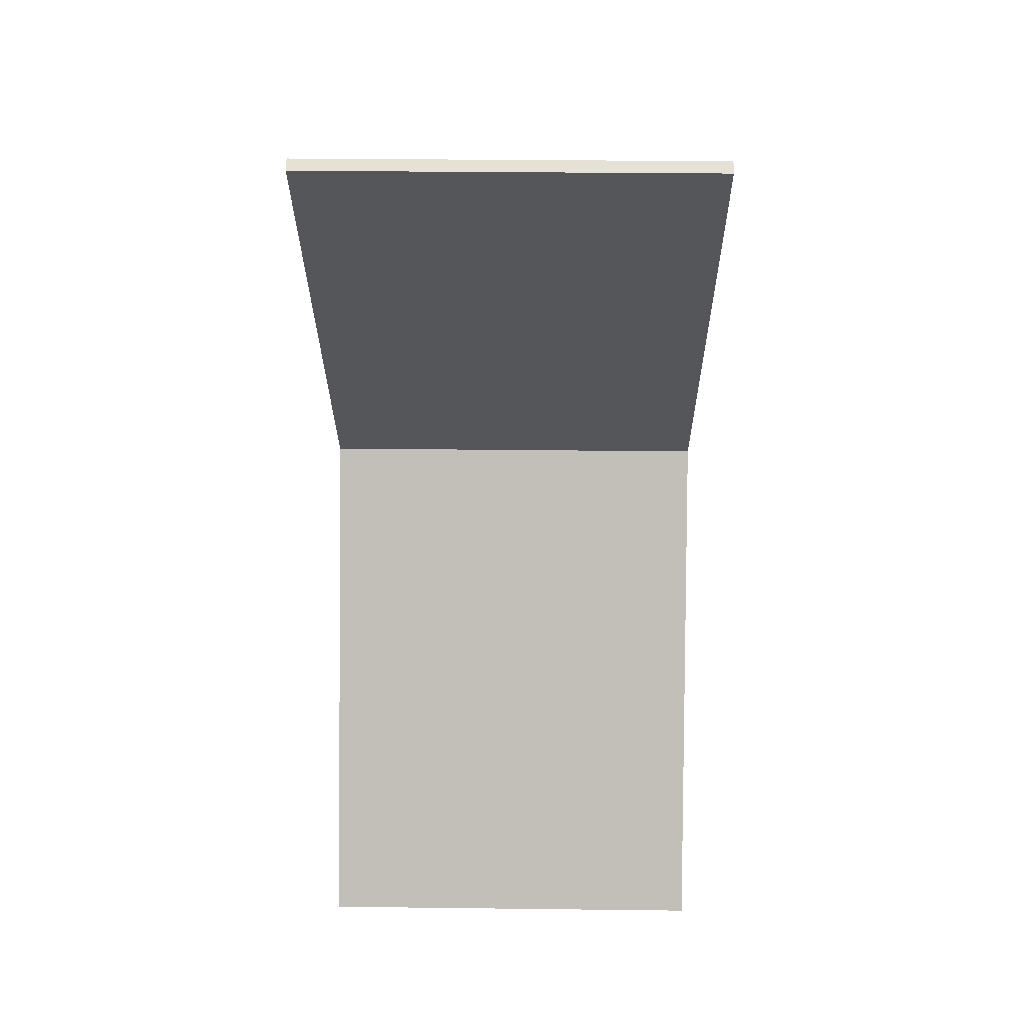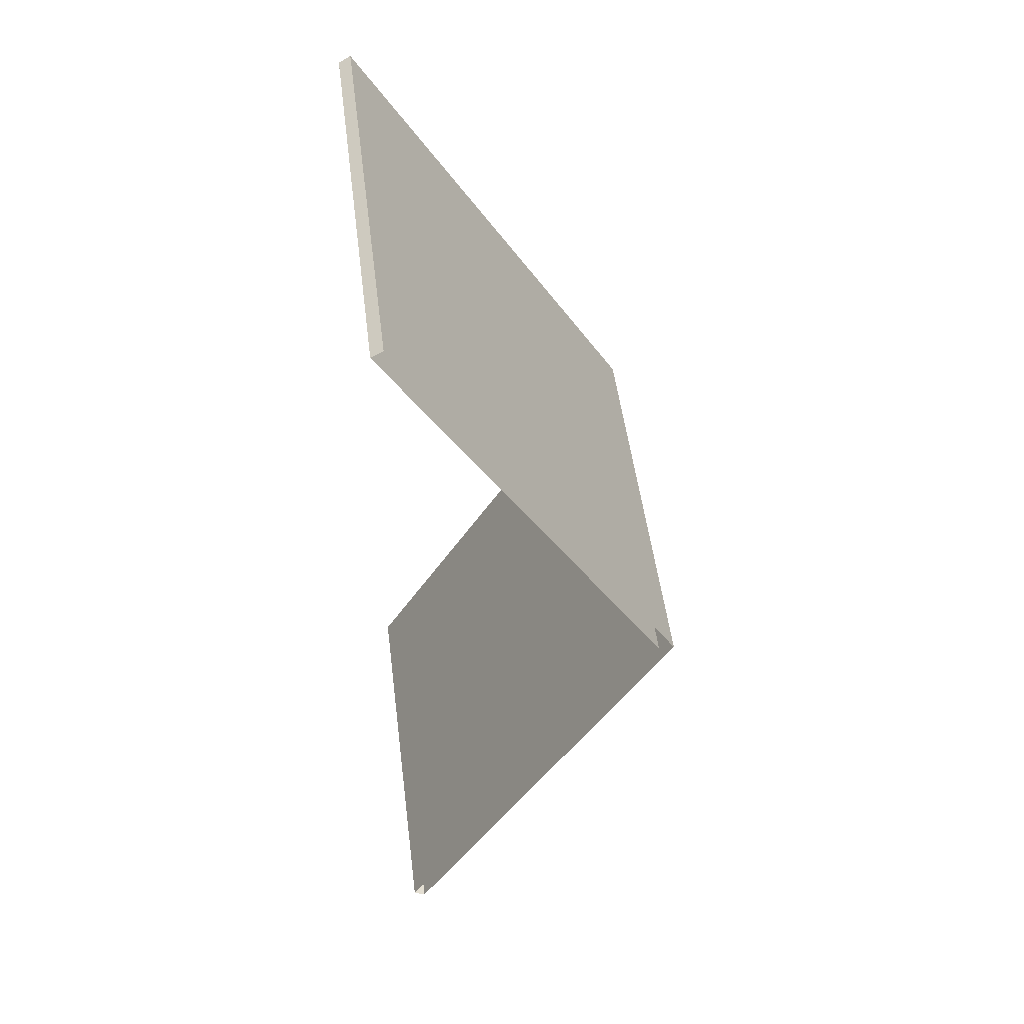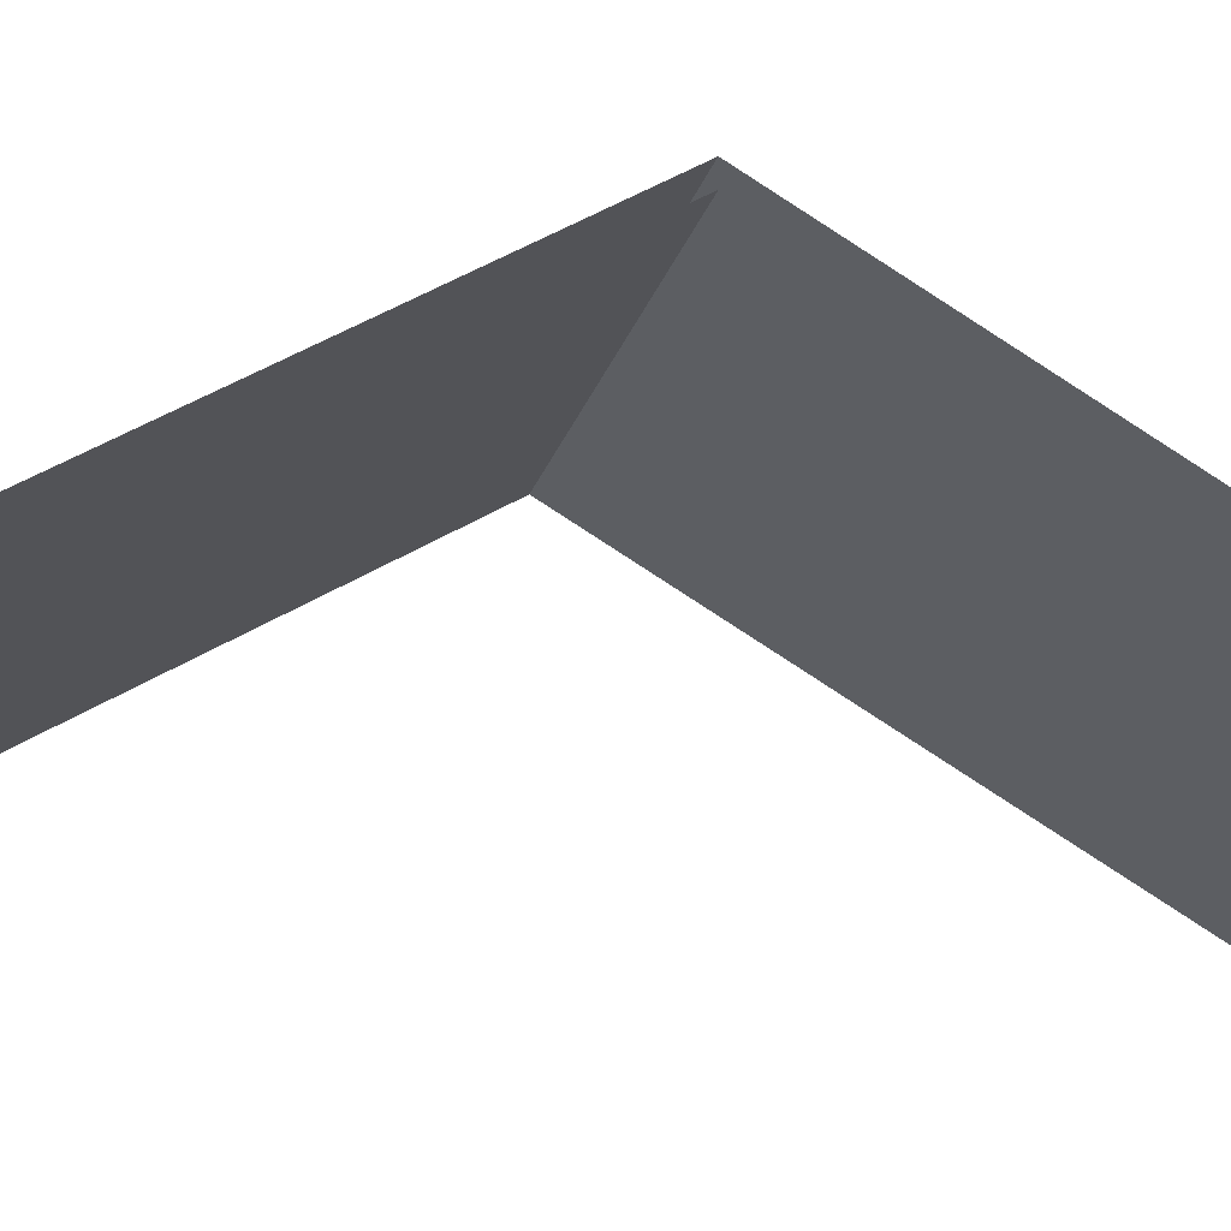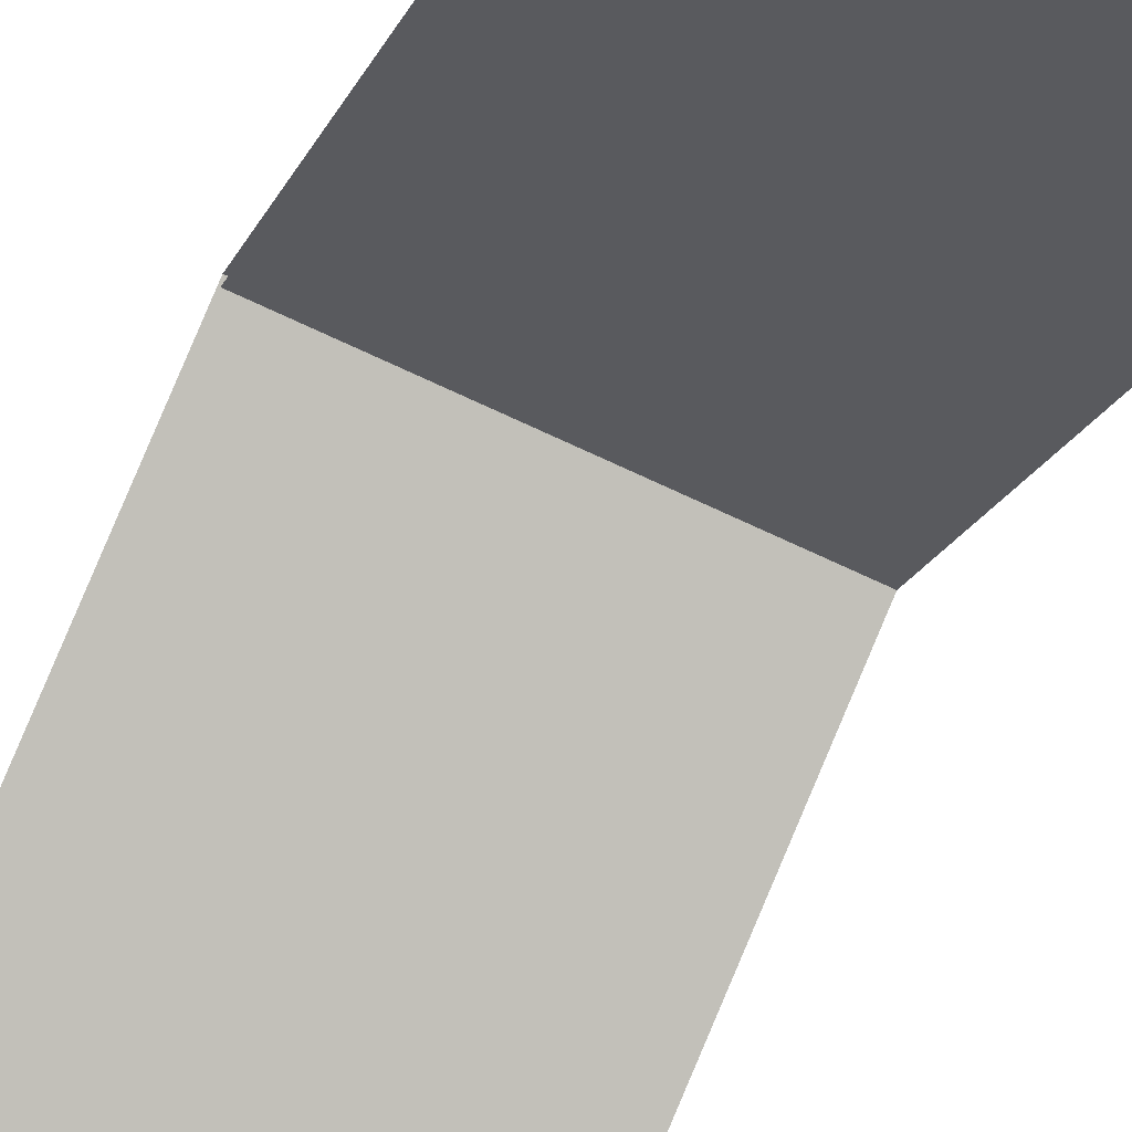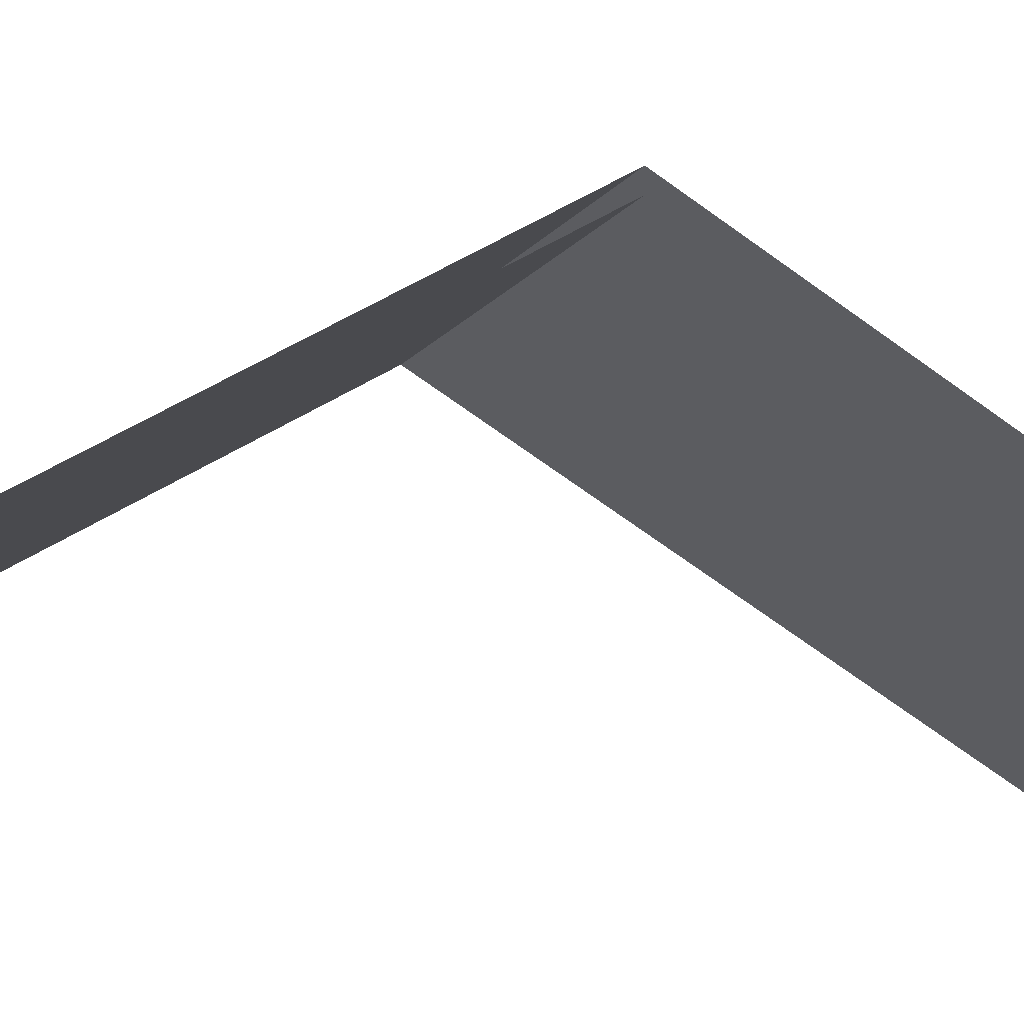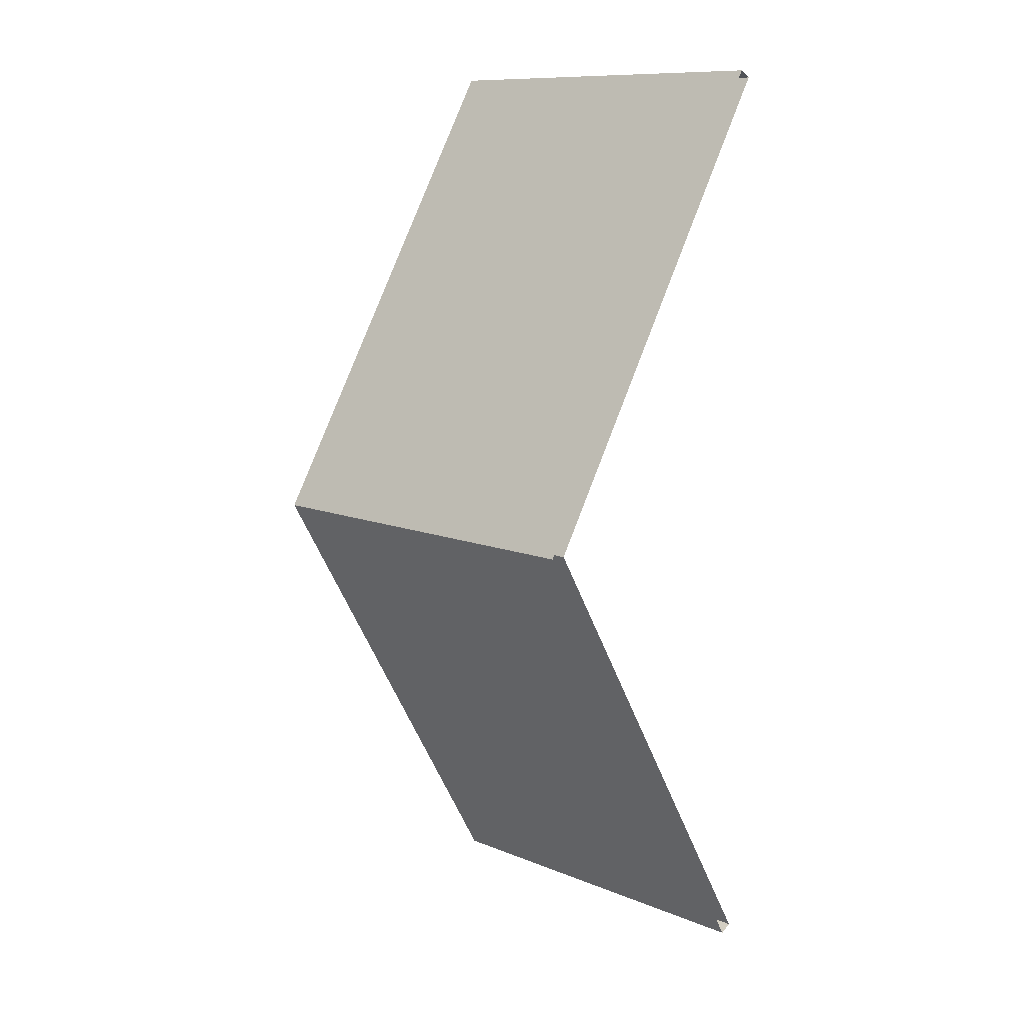
<metadata>
{"format":"obj","ext":"obj","renderer":"f3d","projection":"perspective","resolution":1024,"background":"white","views":[{"elev":33.9,"azim":0.9,"up":"+Z"},{"elev":50.4,"azim":82.9,"up":"+Z"},{"elev":-17.9,"azim":-102.7,"up":"+Y"},{"elev":-59.3,"azim":-27.1,"up":"+Y"},{"elev":-11.0,"azim":-109.8,"up":"+Y"},{"elev":10.9,"azim":-134.8,"up":"+Z"}]}
</metadata>
<code>
v -5.39e-06 4.5 3
v 3 2.435 -0.5131
v 3 4.5 3
v -4.958e-06 2.435 -0.5131
v 3 2.349 -0.4624
v -5.39e-06 4.384 3
v 3 4.384 3
v -6.838e-06 2.349 -0.4624
v 3 2.349 -0.4624
v -4.958e-06 2.435 -0.5131
v -6.838e-06 2.349 -0.4624
v 3 2.435 -0.5131
v 3 2.435 6.513
v -5.39e-06 4.5 3
v 3 4.5 3
v -5.844e-06 2.435 6.513
v 3 2.349 6.462
v -5.39e-06 4.384 3
v -7.347e-06 2.349 6.462
v 3 4.384 3
v -5.844e-06 2.435 6.513
v 3 2.349 6.462
v -7.347e-06 2.349 6.462
v 3 2.435 6.513
g roof01_6x3m_A_9549_67
f 1 3 2
f 2 4 1
f 5 7 6
f 6 8 5
f 9 11 10
f 10 12 9
f 13 15 14
f 14 16 13
f 17 19 18
f 18 20 17
f 21 23 22
f 22 24 21

</code>
